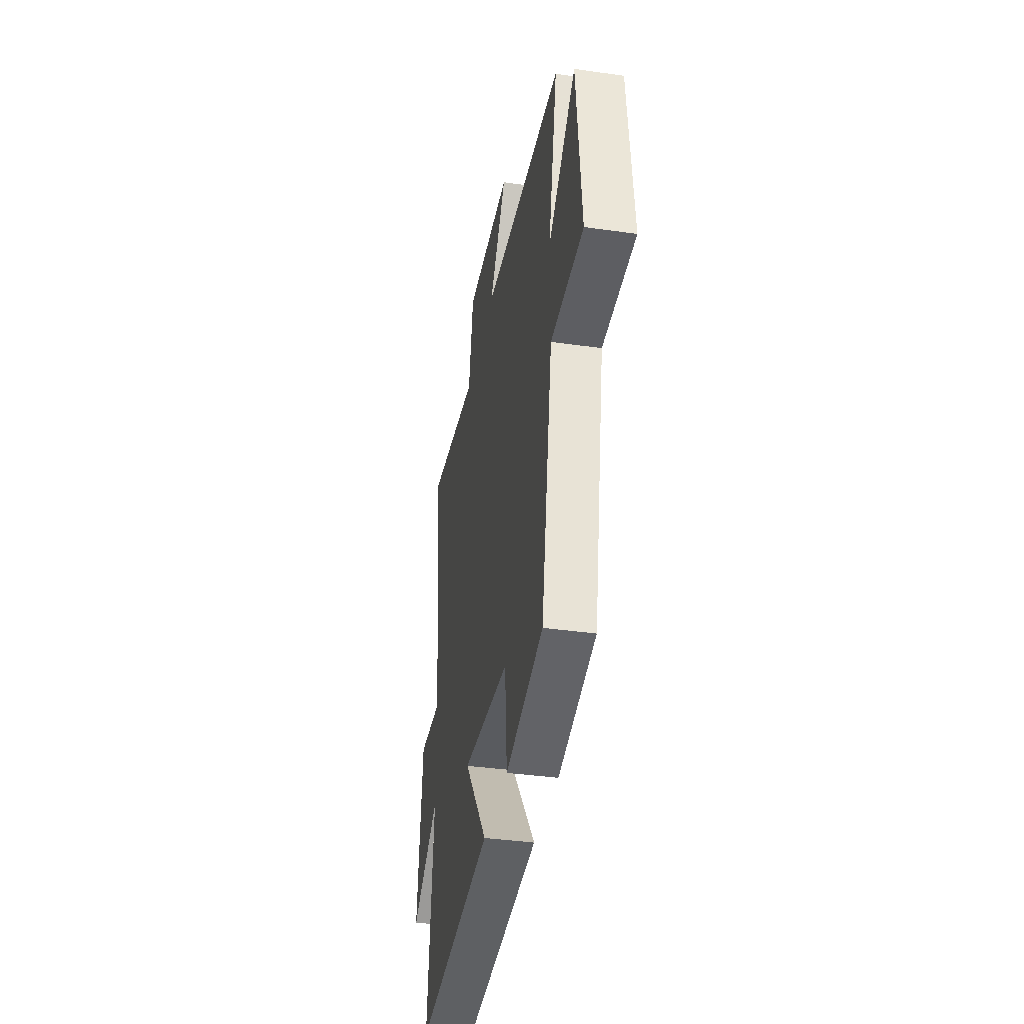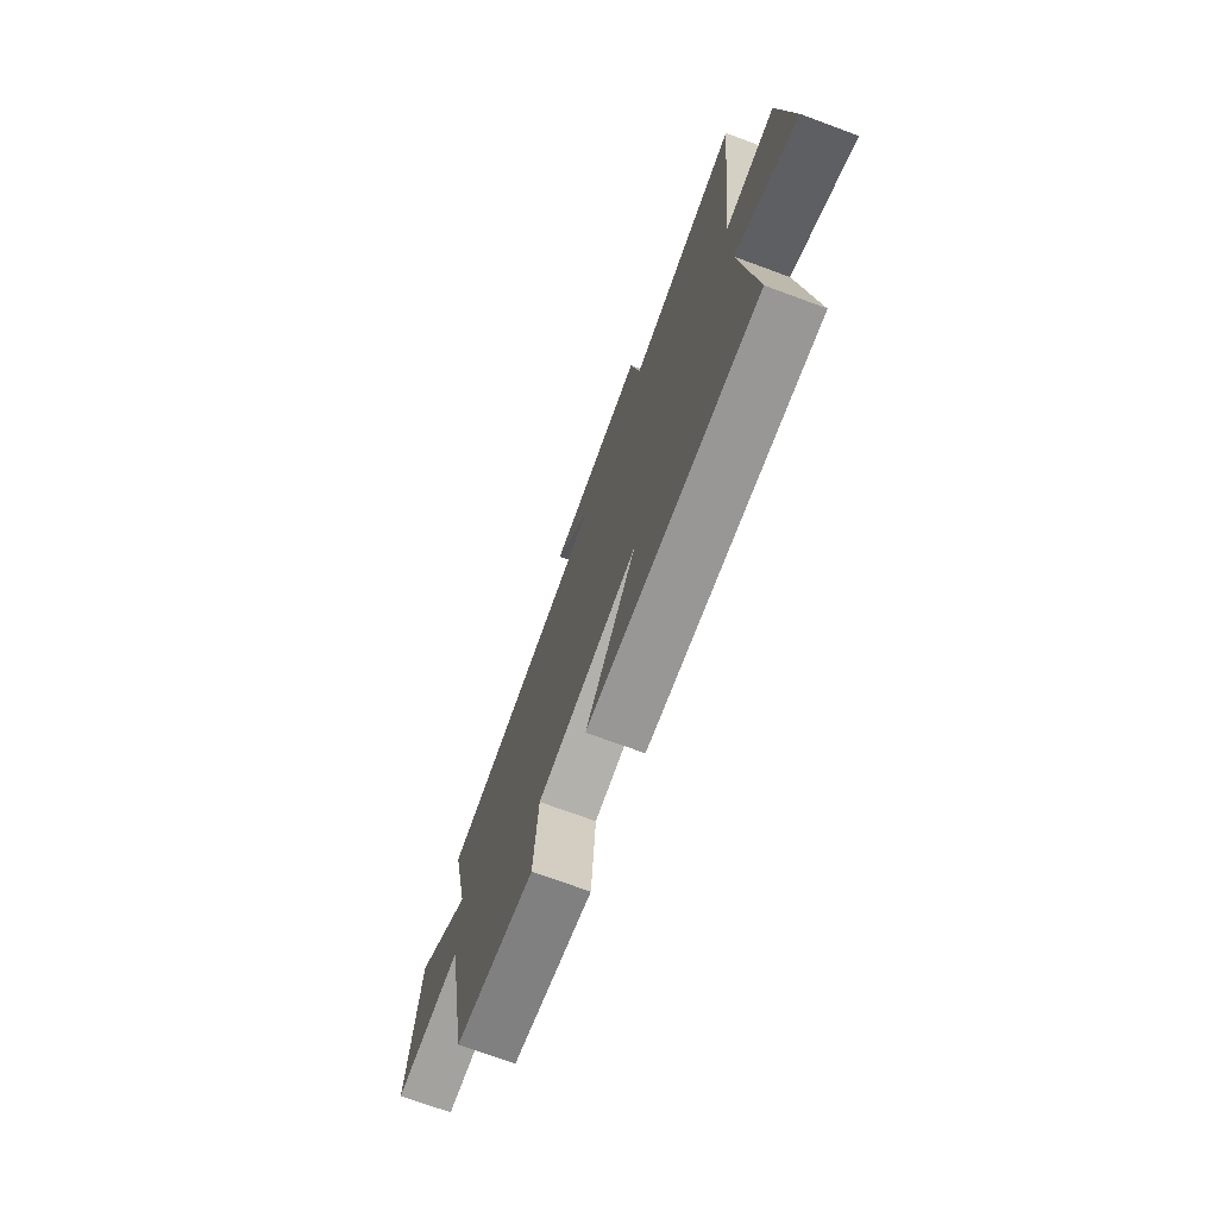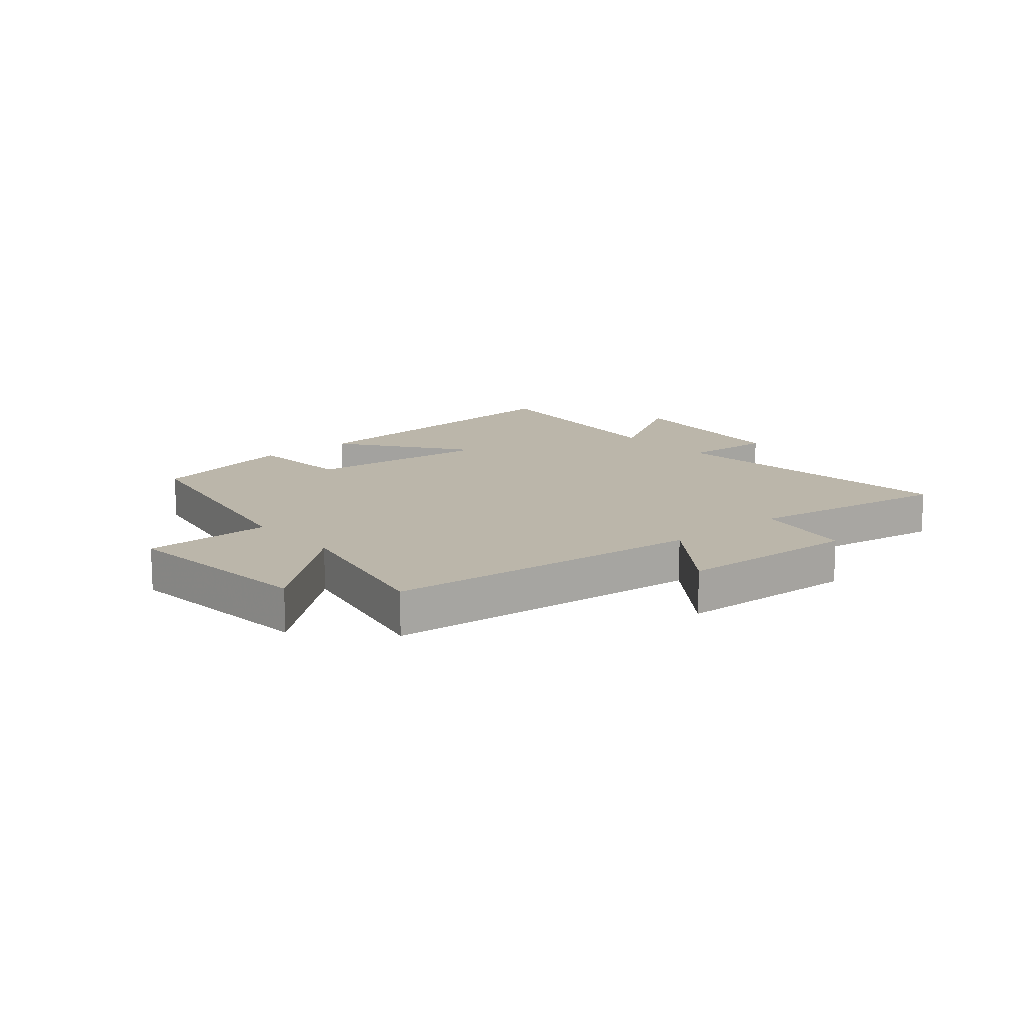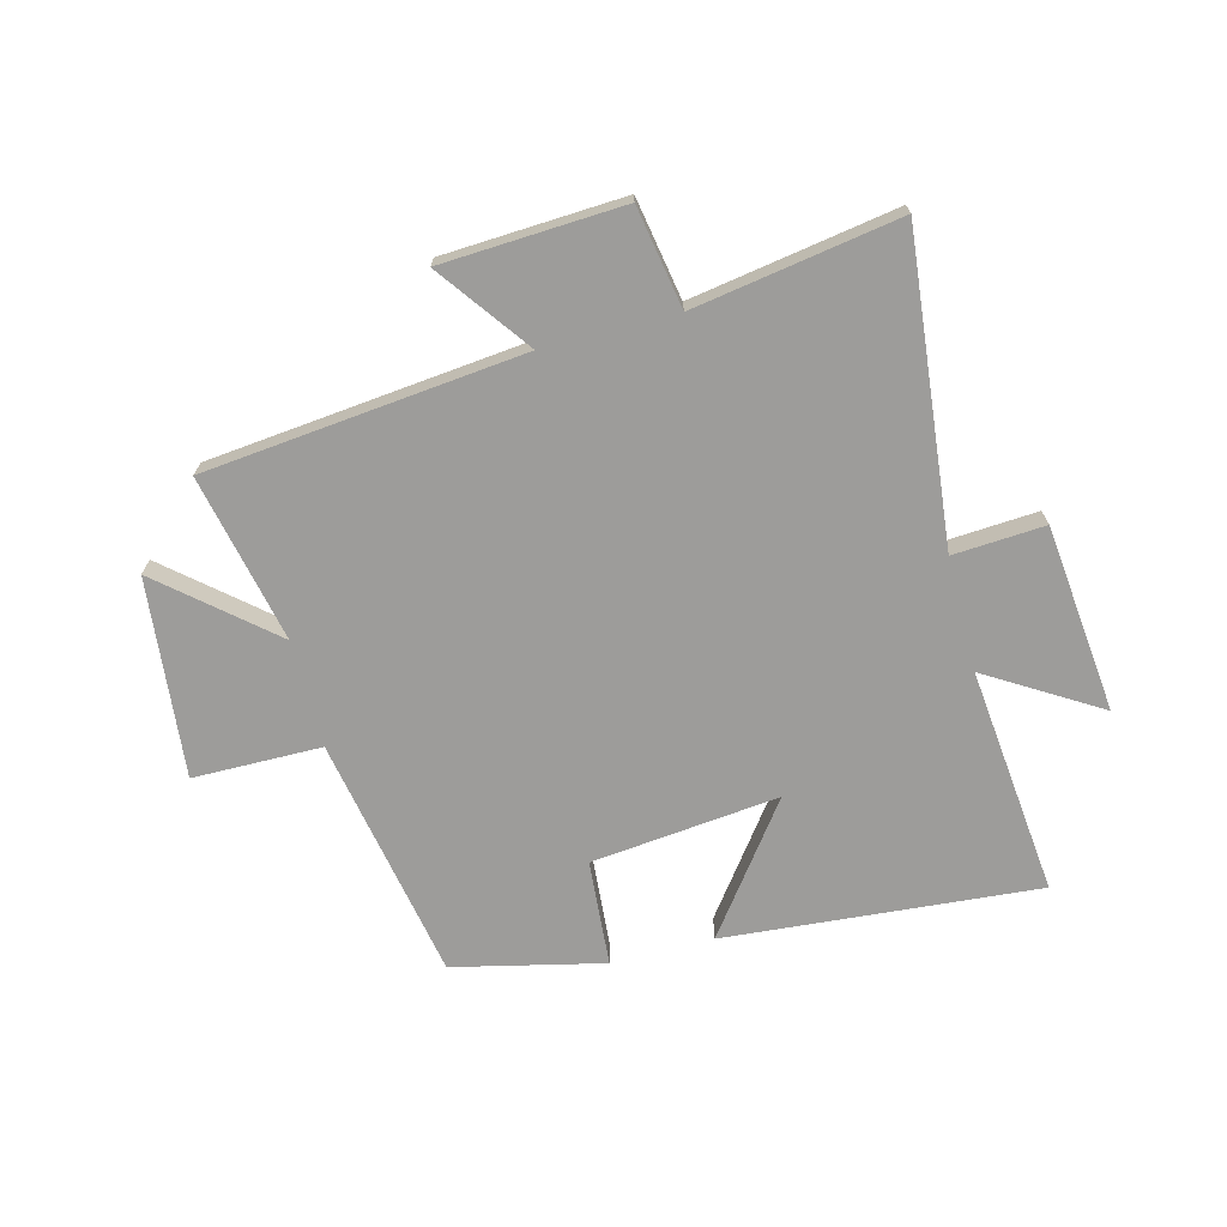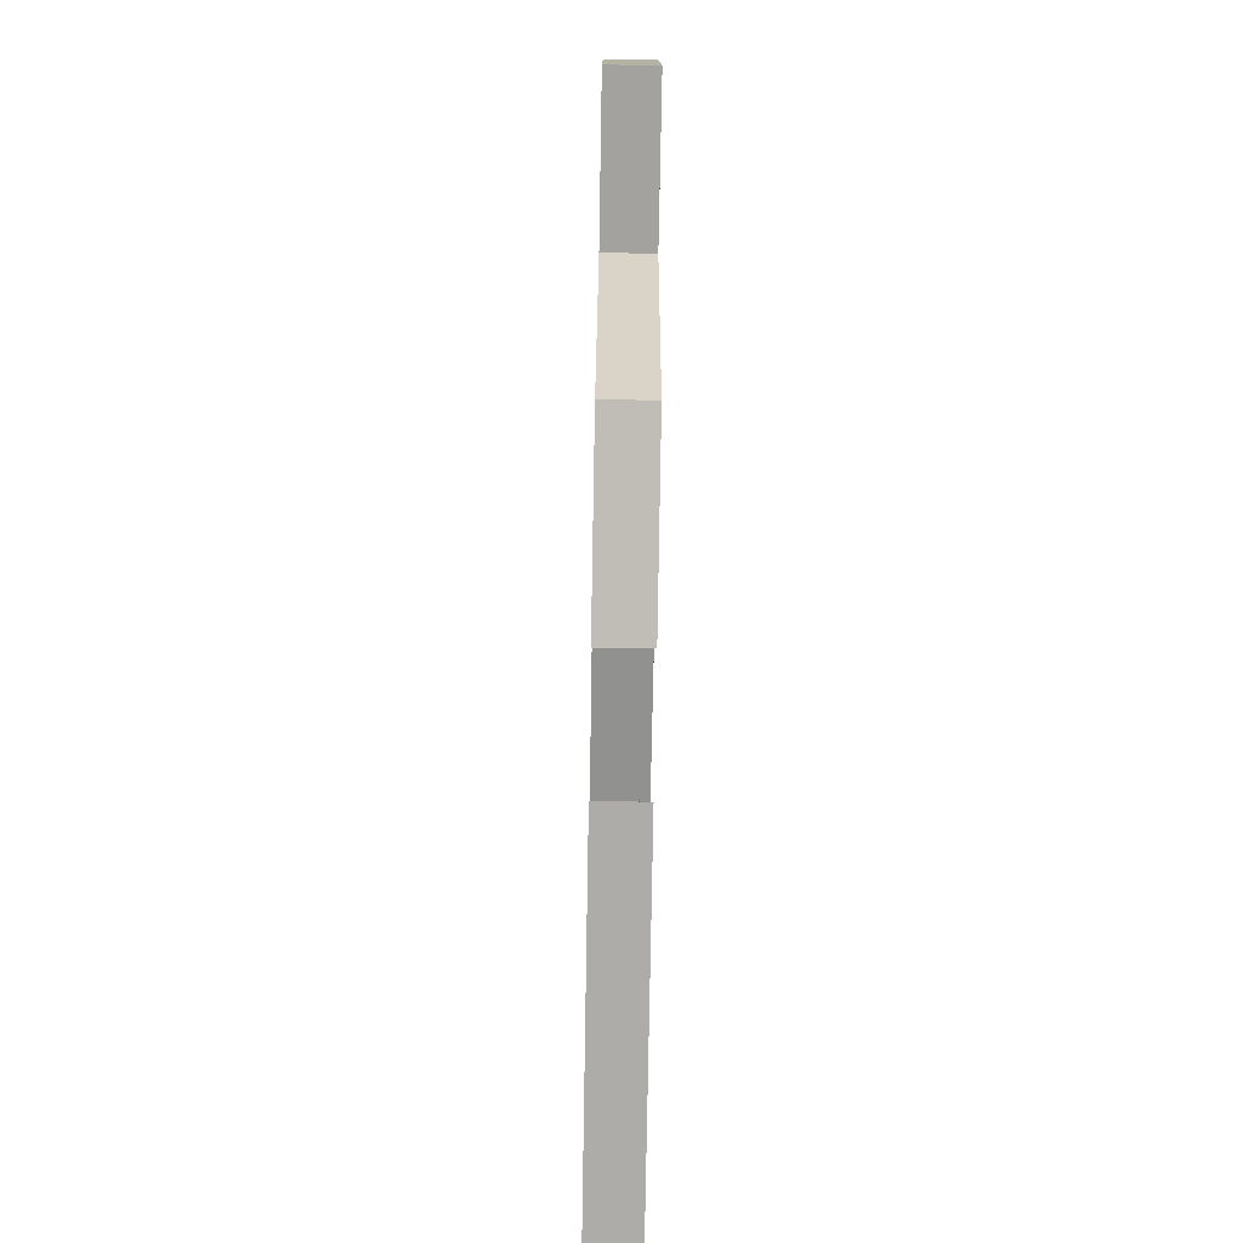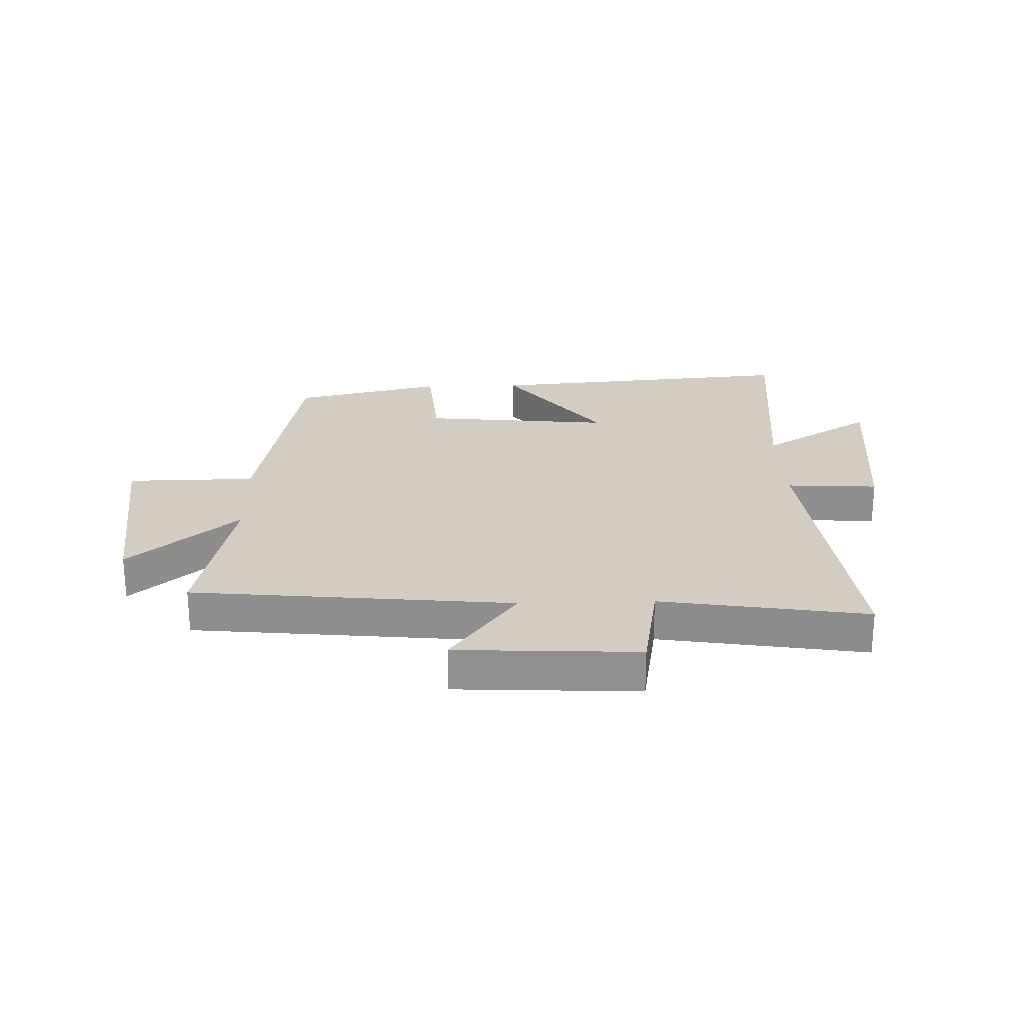
<metadata>
{"format":"obj","ext":"obj","renderer":"f3d","projection":"perspective","resolution":1024,"background":"white","views":[{"elev":-38.0,"azim":-100.3,"up":"+Z"},{"elev":-73.0,"azim":69.8,"up":"+Z"},{"elev":13.9,"azim":-40.4,"up":"+Y"},{"elev":-70.1,"azim":14.6,"up":"+Y"},{"elev":-72.0,"azim":-91.0,"up":"+Z"},{"elev":24.4,"azim":-1.8,"up":"+Y"}]}
</metadata>
<code>
v -0.423 0.07 -0.441
v -0.5 0.07 -0.024
v -0.719 0.07 -0.022
v -0.685 0.07 0.316
v -0.5 0.07 0.158
v -0.561 0.07 0.444
v -0.019 0.07 0.5
v -0.133 0.07 0.656
v 0.175 0.07 0.672
v 0.205 0.07 0.5
v 0.554 0.07 0.557
v 0.5 0.07 0.038
v 0.656 0.07 0.048
v 0.69 0.07 -0.272
v 0.5 0.07 -0.156
v 0.54 0.07 -0.545
v 0.006 0.07 -0.5
v 0.166 0.07 -0.285
v -0.154 0.07 -0.319
v -0.168 0.07 -0.5
v -0.423 0 -0.441
v -0.5 0 -0.024
v -0.719 0 -0.022
v -0.685 0 0.316
v -0.5 0 0.158
v -0.561 0 0.444
v -0.019 0 0.5
v -0.133 0 0.656
v 0.175 0 0.672
v 0.205 0 0.5
v 0.554 0 0.557
v 0.5 0 0.038
v 0.656 0 0.048
v 0.69 0 -0.272
v 0.5 0 -0.156
v 0.54 0 -0.545
v 0.006 0 -0.5
v 0.166 0 -0.285
v -0.154 0 -0.319
v -0.168 0 -0.5
f 19 20 1 2
f 18 19 2
f 15 16 17 18
f 15 18 2
f 12 13 14 15
f 12 15 2
f 10 11 12 2
f 7 8 9 10
f 5 6 7 10
f 5 10 2 3
f 3 4 5
f 22 21 40 39
f 22 39 38
f 38 37 36 35
f 22 38 35
f 35 34 33 32
f 22 35 32
f 22 32 31 30
f 30 29 28 27
f 30 27 26 25
f 23 22 30 25
f 25 24 23
f 1 21 22 2
f 2 22 23 3
f 3 23 24 4
f 4 24 25 5
f 5 25 26 6
f 6 26 27 7
f 7 27 28 8
f 8 28 29 9
f 9 29 30 10
f 10 30 31 11
f 11 31 32 12
f 12 32 33 13
f 13 33 34 14
f 14 34 35 15
f 15 35 36 16
f 16 36 37 17
f 17 37 38 18
f 18 38 39 19
f 19 39 40 20
f 20 40 21 1

</code>
